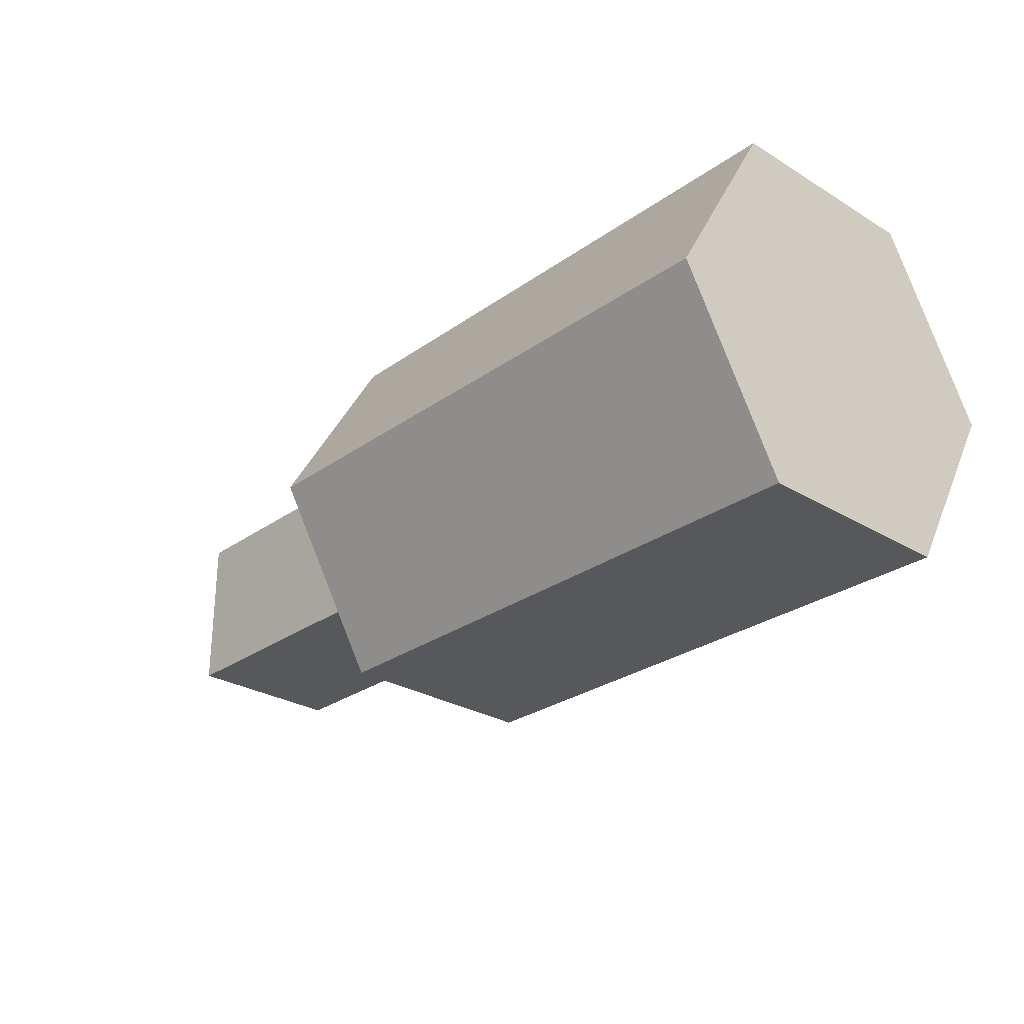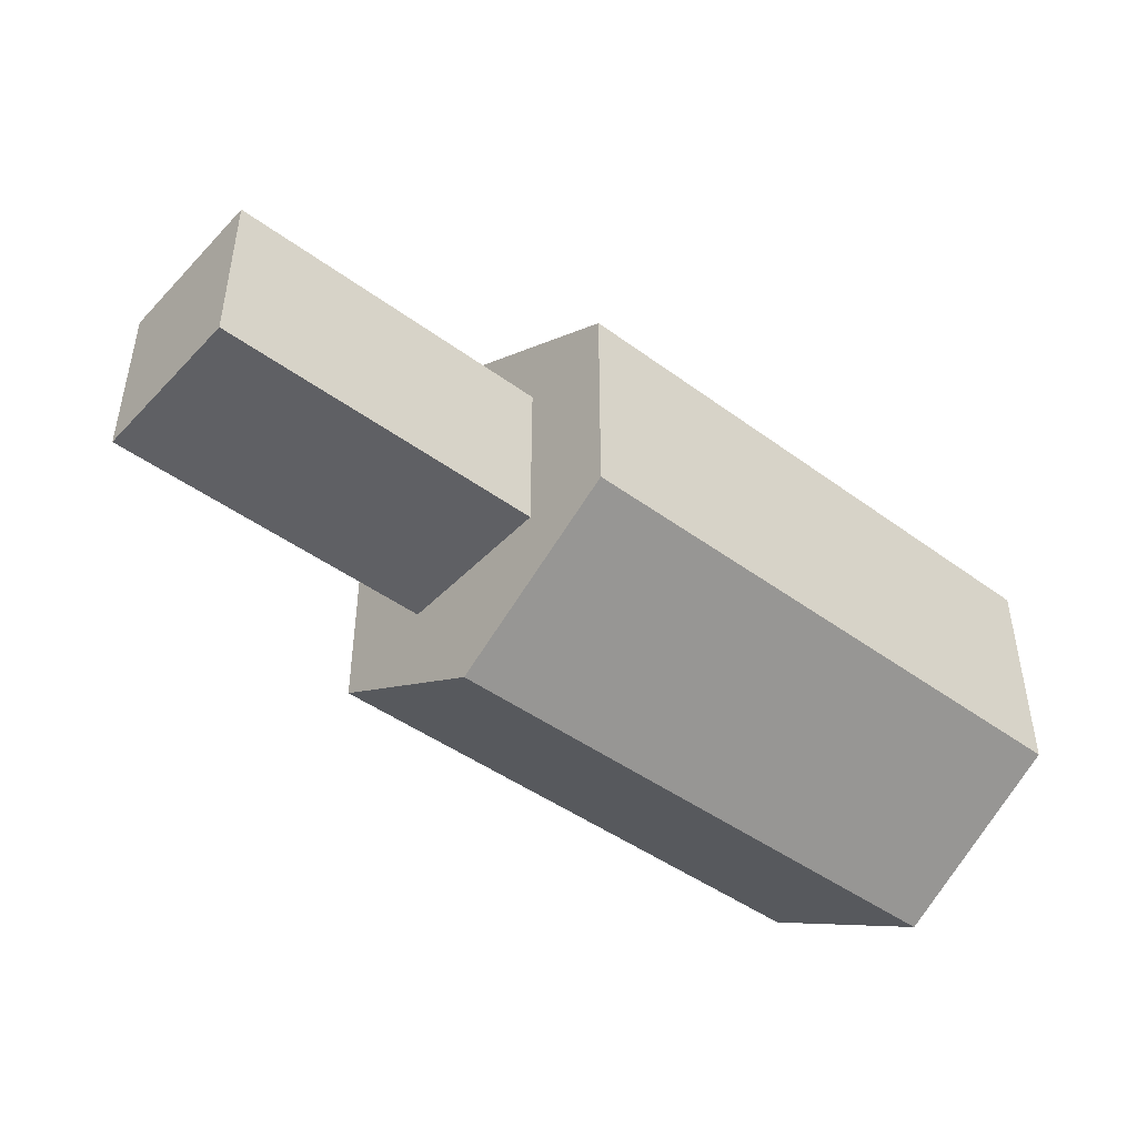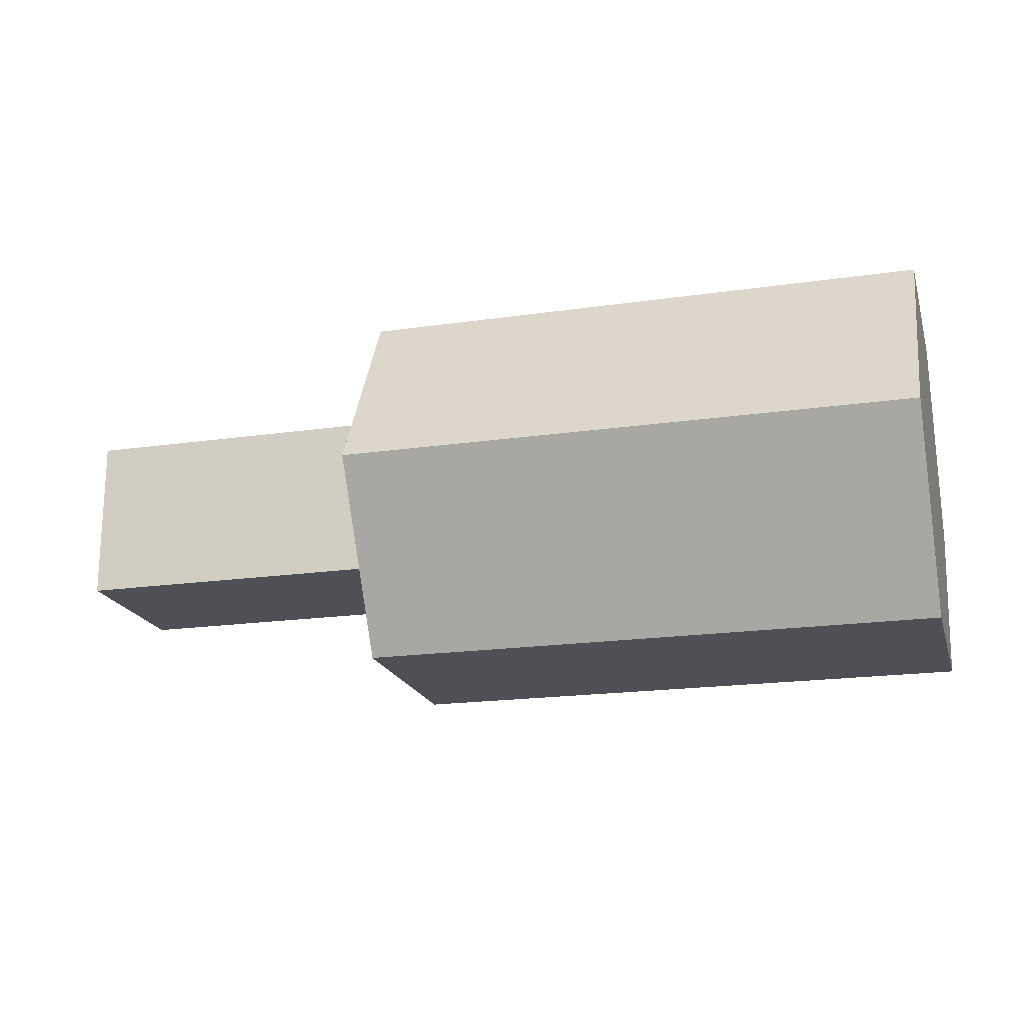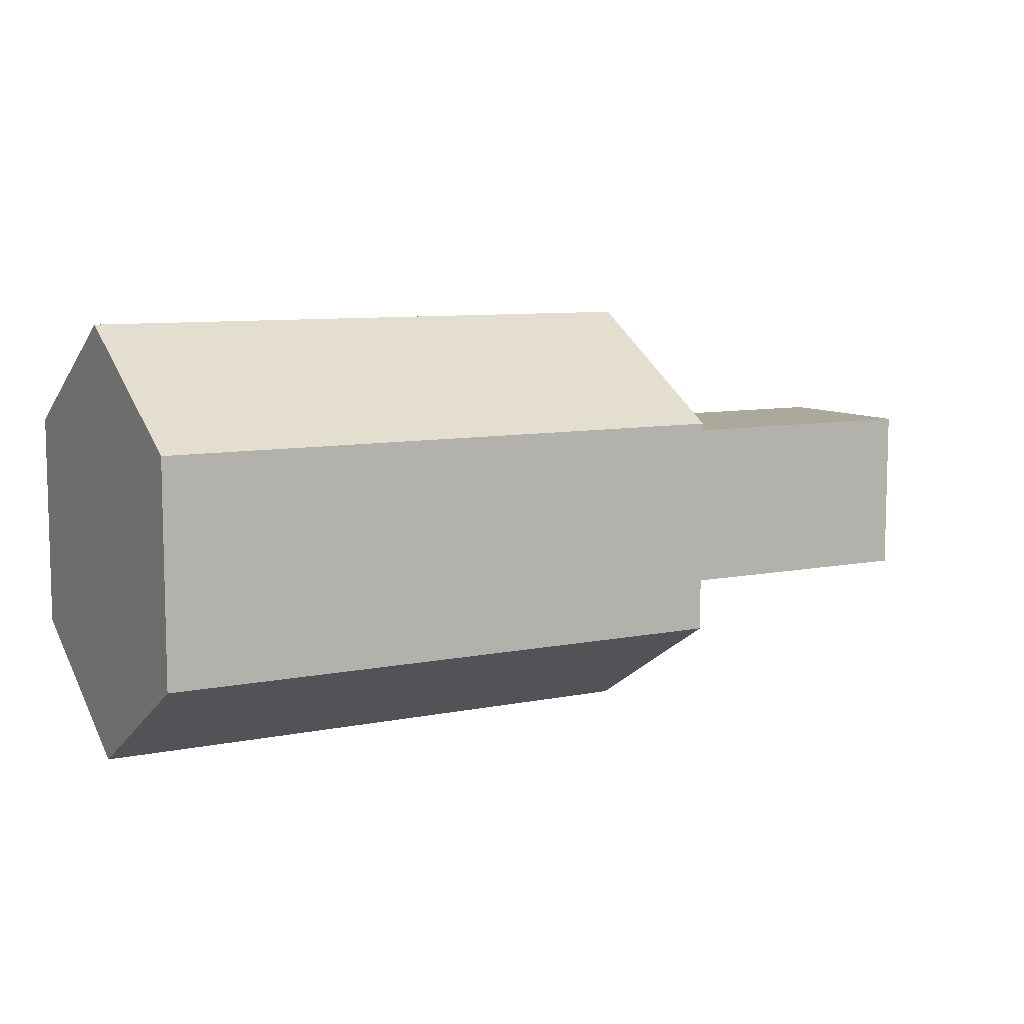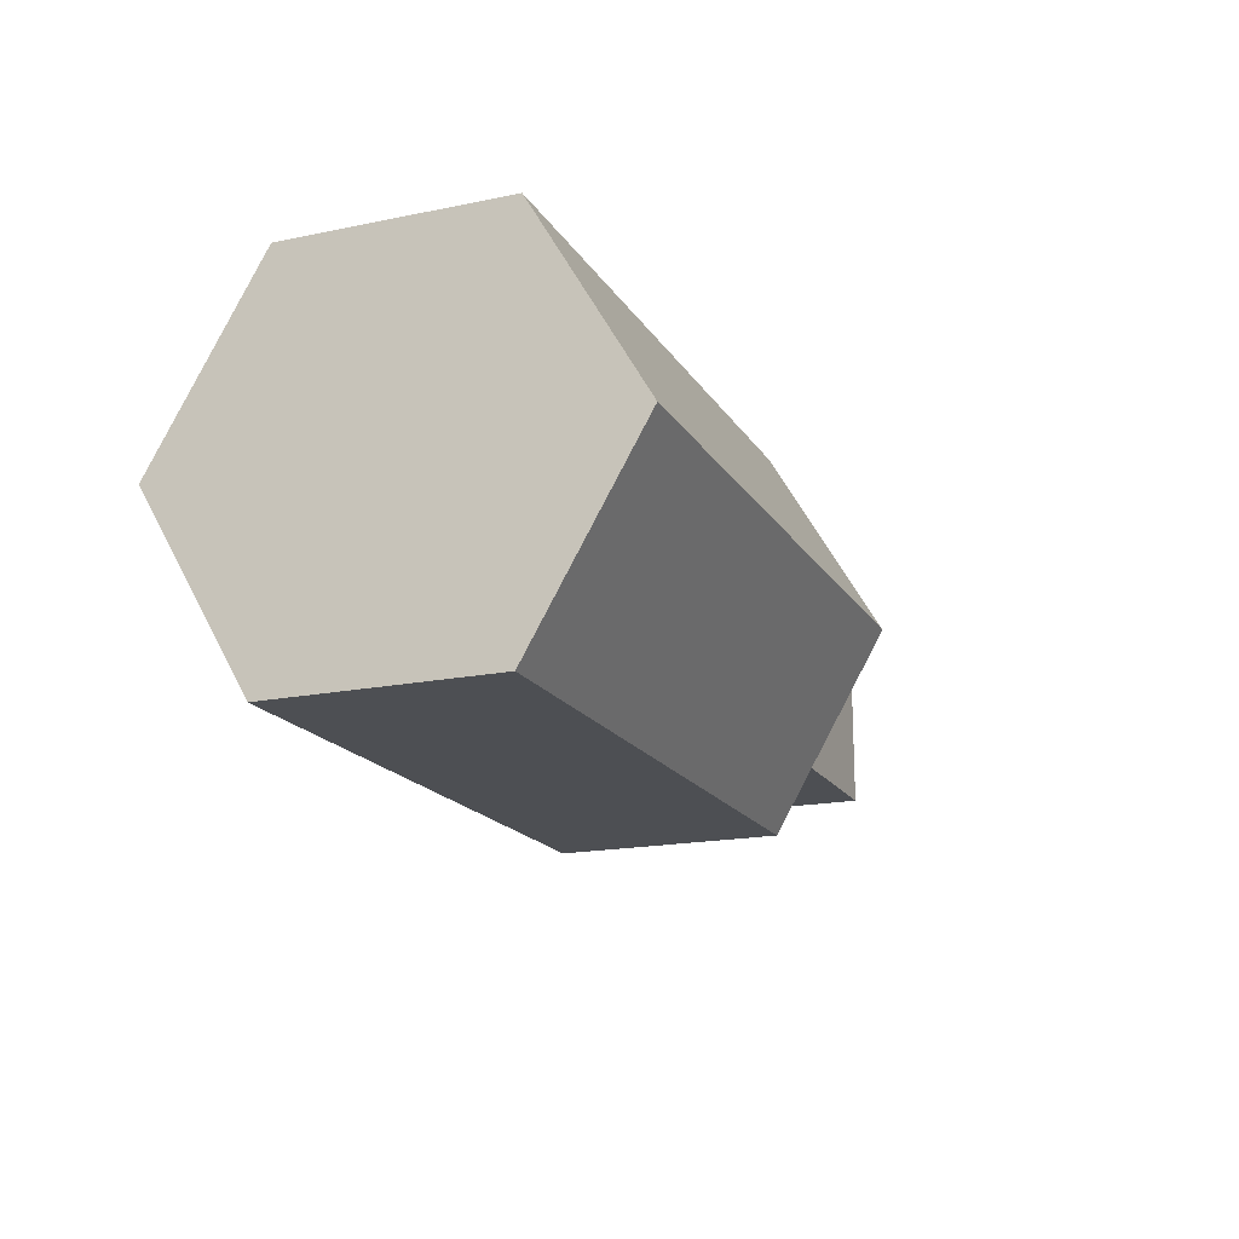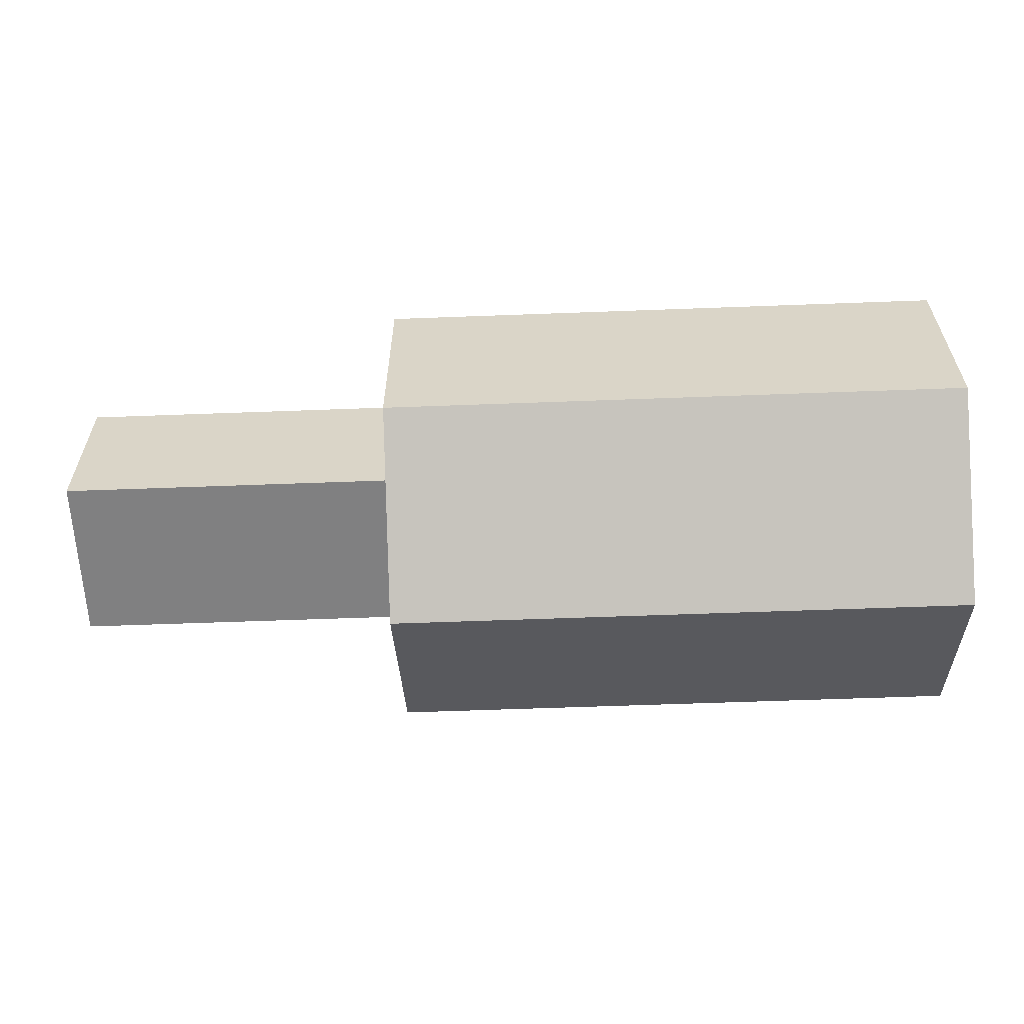
<metadata>
{"format":"obj","ext":"obj","renderer":"f3d","projection":"perspective","resolution":1024,"background":"white","views":[{"elev":-27.7,"azim":-132.8,"up":"+Y"},{"elev":-45.1,"azim":139.6,"up":"+Z"},{"elev":-19.3,"azim":-164.8,"up":"+Y"},{"elev":8.5,"azim":-29.1,"up":"+Z"},{"elev":-17.7,"azim":-67.9,"up":"+Y"},{"elev":-60.1,"azim":-177.8,"up":"+Z"}]}
</metadata>
<code>
o 円柱
v 0.03913 0.01132 -0.000594
v 0.000413 0.01132 -0.000594
v 0.03913 -0.001116 0.006587
v 0.000413 -0.001116 0.006587
v 0.03913 -0.001116 0.02095
v 0.000413 -0.001116 0.02095
v 0.03913 0.01132 0.02813
v 0.000413 0.01132 0.02813
v 0.03913 0.02376 0.02095
v 0.000413 0.02376 0.02095
v 0.03913 0.02376 0.006587
v 0.000413 0.02376 0.006587
f 1 11 7 3
f 6 5 7 8
f 8 7 9 10
f 10 9 11 12
f 6 8 10 12 2 4
f 12 11 1 2
f 2 1 3 4
f 7 11 9
f 3 7 5
f 4 3 5 6
o 立方体
v 0.06165 0.006077 0.01956
v 0.06165 0.01727 0.01956
v 0.06165 0.006077 0.008365
v 0.06165 0.01727 0.008365
v 0.03856 0.006077 0.01956
v 0.03856 0.01727 0.01956
v 0.03856 0.006077 0.008365
v 0.03856 0.01727 0.008365
f 13 15 16 14
f 15 19 20 16
f 19 17 18 20
f 17 13 14 18
f 15 13 17 19
f 20 18 14 16

</code>
